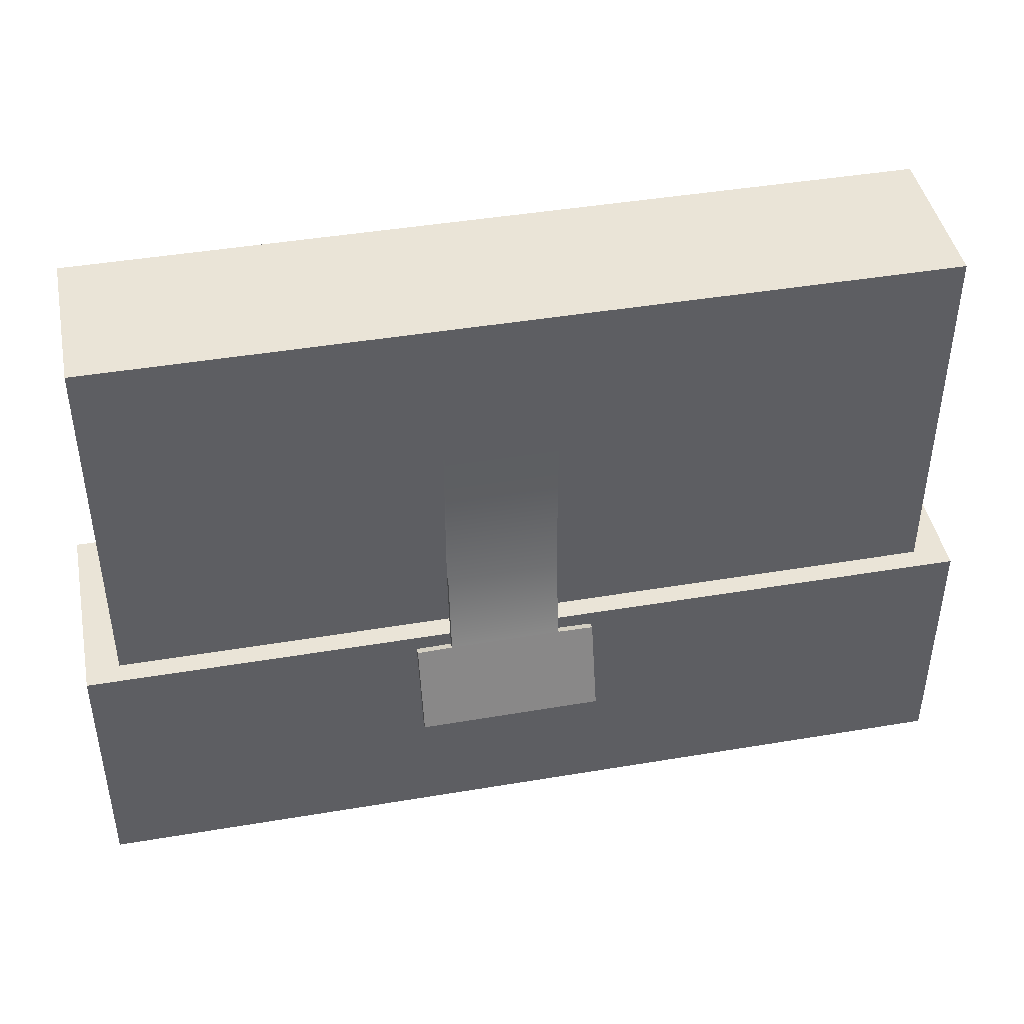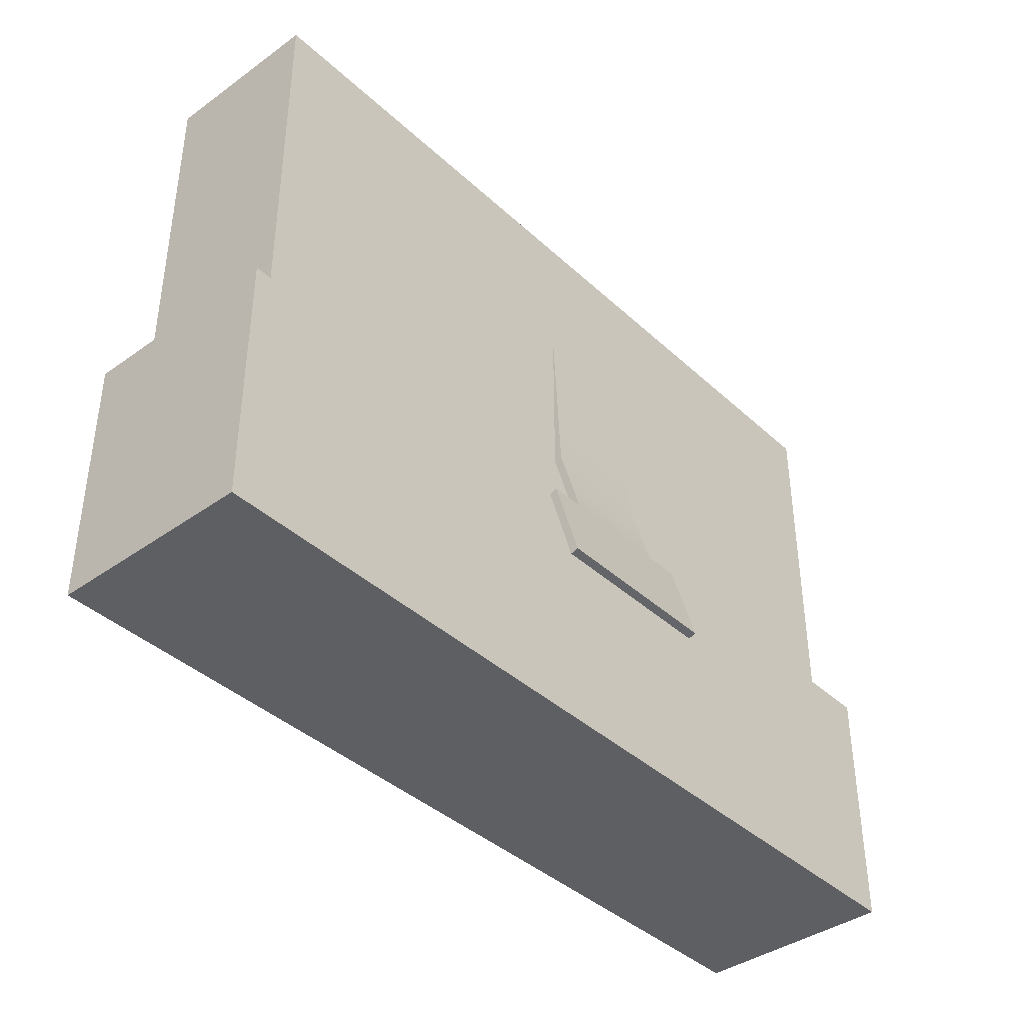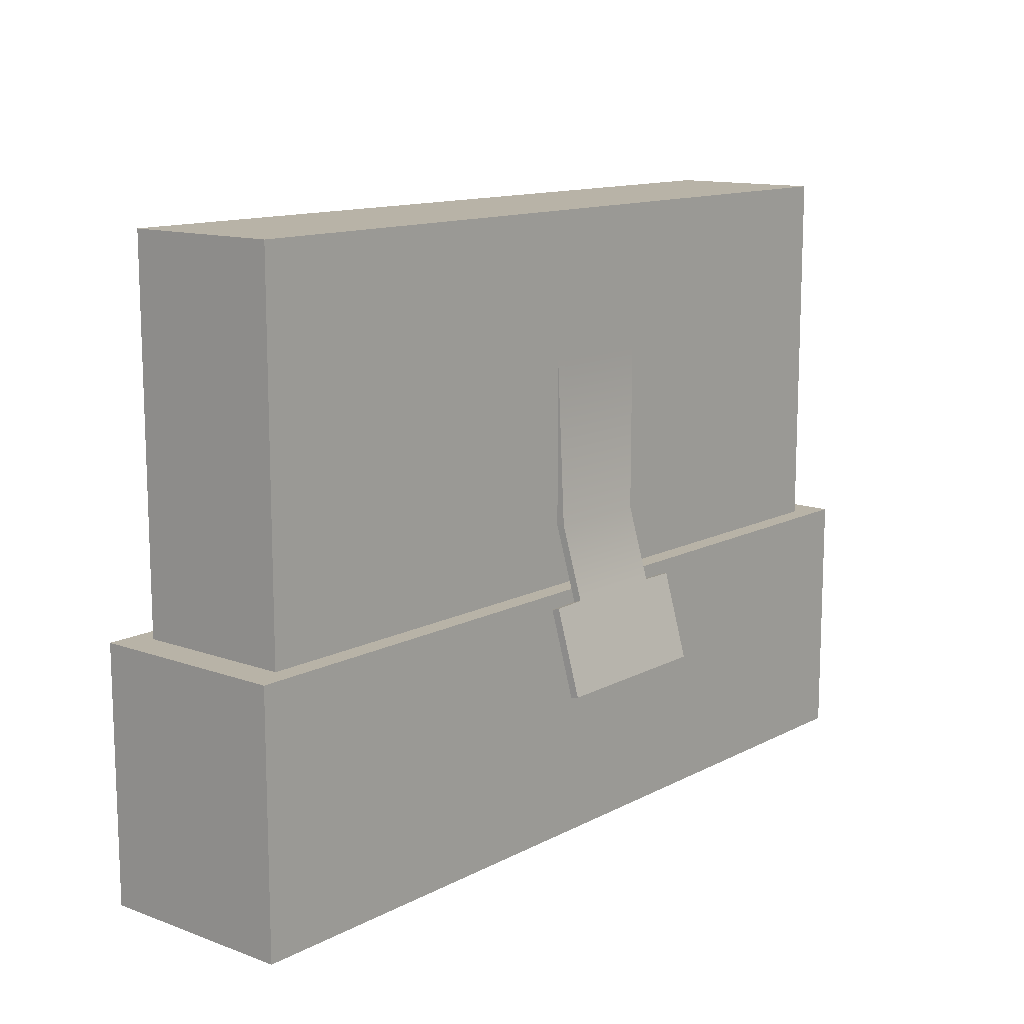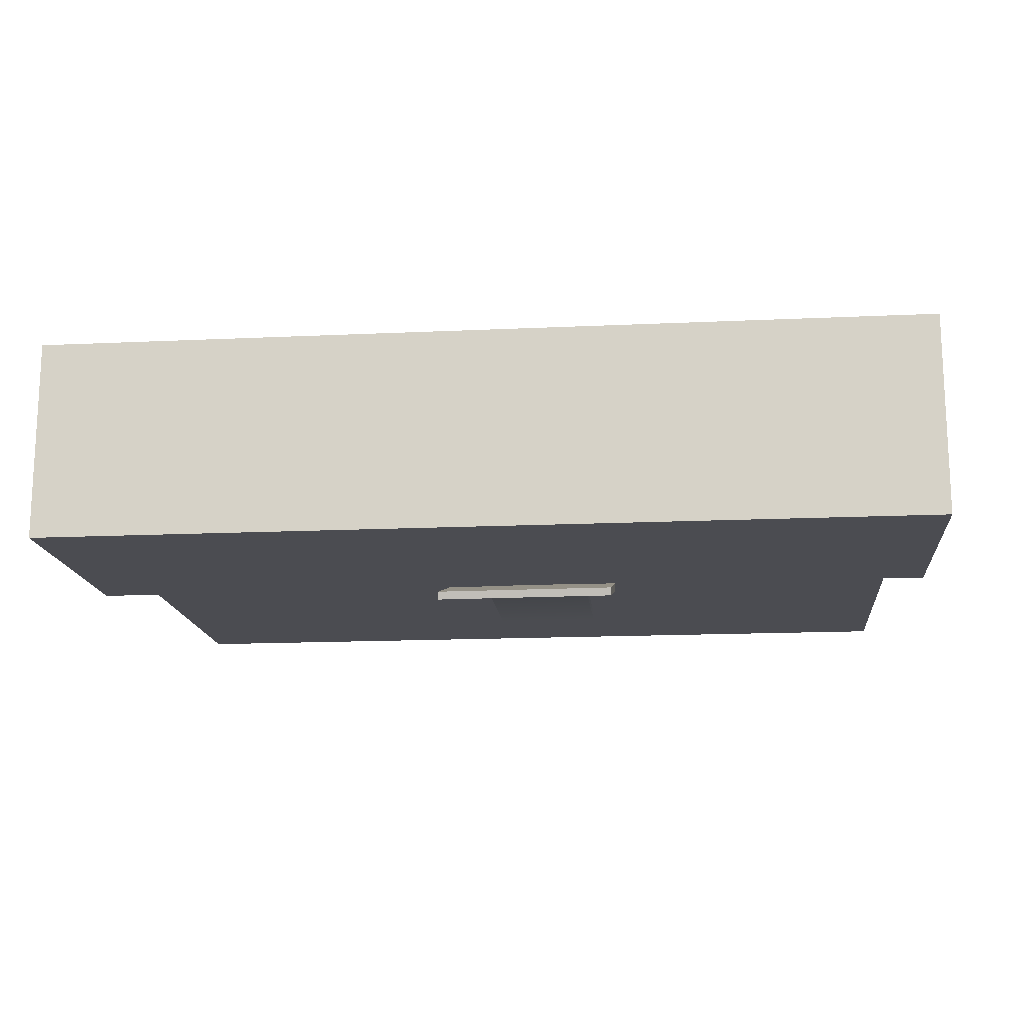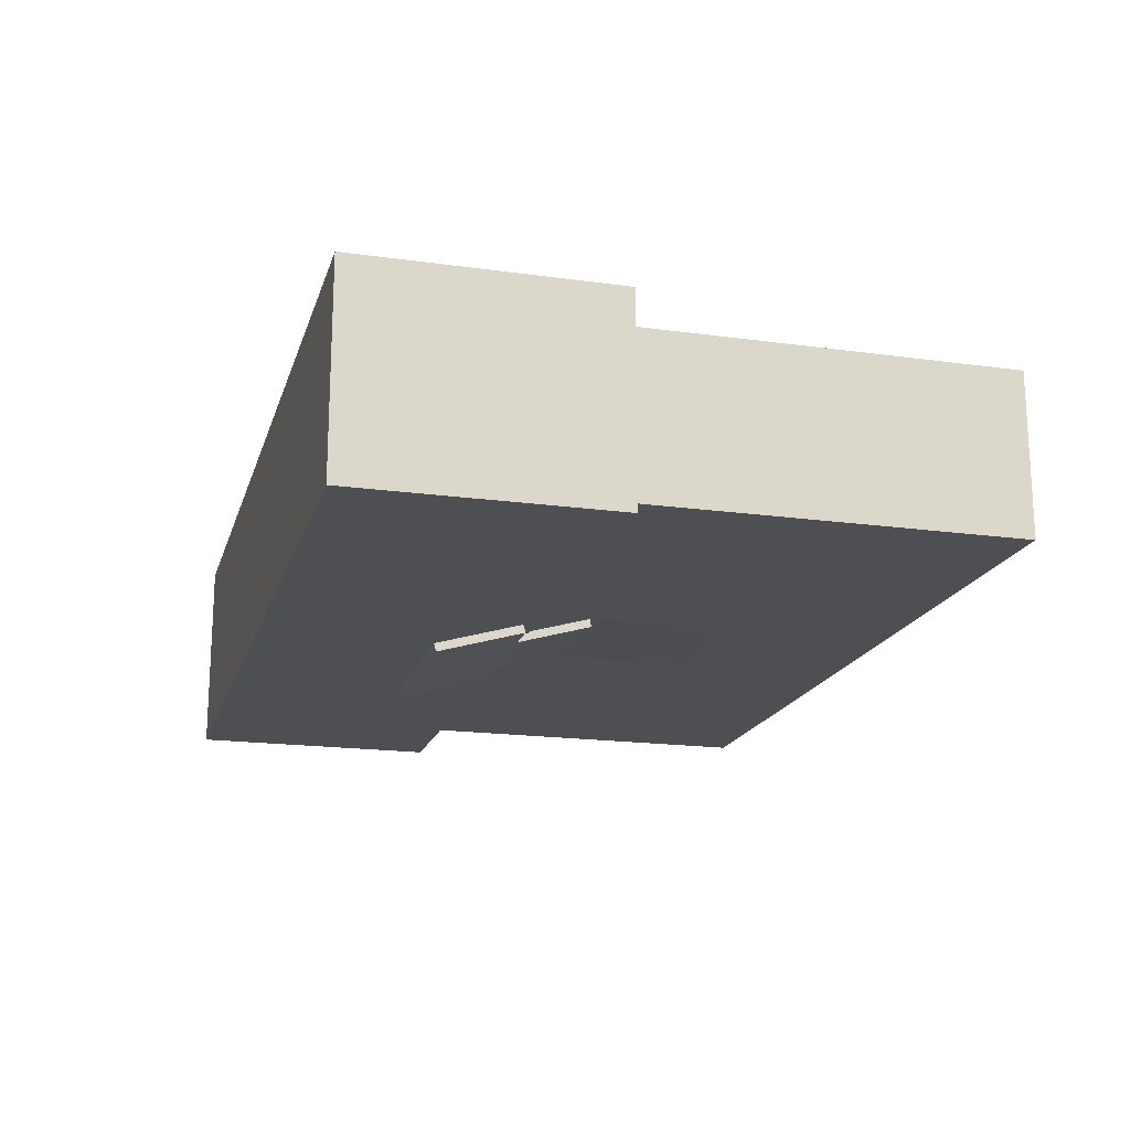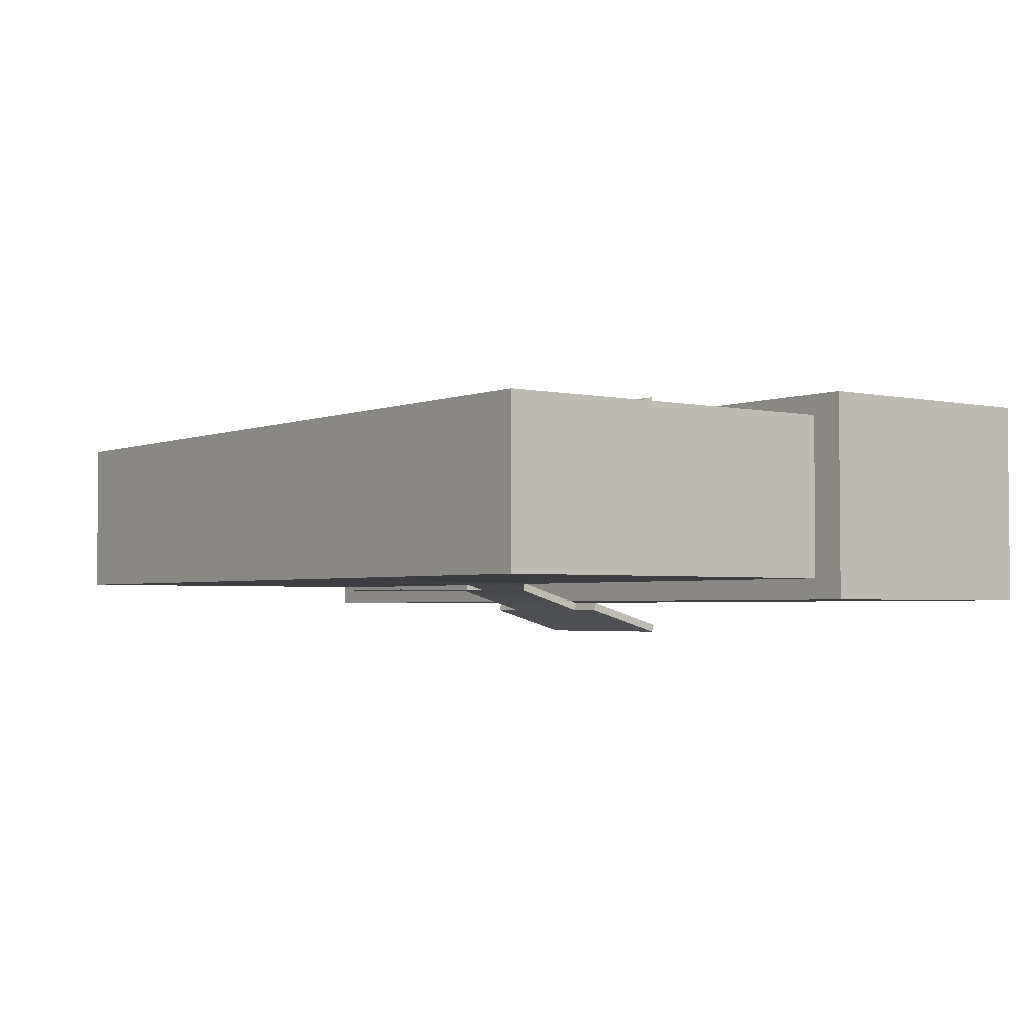
<metadata>
{"format":"obj","ext":"obj","renderer":"f3d","projection":"perspective","resolution":1024,"background":"white","views":[{"elev":43.7,"azim":-11.2,"up":"+Z"},{"elev":-39.8,"azim":131.5,"up":"+Z"},{"elev":12.7,"azim":130.0,"up":"+Z"},{"elev":-15.5,"azim":-174.4,"up":"+Y"},{"elev":-18.0,"azim":-105.1,"up":"+Y"},{"elev":-3.0,"azim":52.9,"up":"+Y"}]}
</metadata>
<code>
v 0.8123 1.754 -3.882
v 1.331 2.121 -5.195
v 1.338 1.757 -3.894
v 0.8123 1.754 -3.882
v -0.8417 1.751 -3.873
v 1.331 2.121 -5.195
v -0.8417 1.751 -3.873
v -1.376 2.117 -5.18
v 1.331 2.121 -5.195
v -1.376 2.117 -5.18
v -0.8417 1.751 -3.873
v -1.368 1.753 -3.879
v 0.8044 -1.593 -3.874
v 1.331 -1.596 -3.879
v 1.338 -1.969 -5.177
v 0.8044 -1.593 -3.874
v 1.338 -1.969 -5.177
v -0.8495 -1.591 -3.884
v 1.338 -1.969 -5.177
v -1.368 -1.966 -5.194
v -0.8495 -1.591 -3.884
v -1.368 -1.966 -5.194
v -1.376 -1.593 -3.896
v -0.8495 -1.591 -3.884
v 1.331 2.003 -5.231
v 1.338 1.64 -3.93
v 1.331 2.121 -5.195
v 1.338 1.64 -3.93
v 1.338 1.757 -3.894
v 1.331 2.121 -5.195
v 0.8262 1.314 -2.781
v 0.8262 1.435 -2.765
v 0.8123 1.636 -3.919
v 0.8262 1.435 -2.765
v 0.8123 1.754 -3.882
v 0.8123 1.636 -3.919
v -0.8278 1.314 -2.781
v -0.8417 1.634 -3.91
v -0.8278 1.435 -2.765
v -0.8417 1.634 -3.91
v -0.8417 1.751 -3.873
v -0.8278 1.435 -2.765
v -1.376 1.999 -5.216
v -1.376 2.117 -5.18
v -1.368 1.634 -3.912
v -1.376 2.117 -5.18
v -1.368 1.753 -3.879
v -1.368 1.634 -3.912
v -1.368 1.634 -3.912
v -1.368 1.753 -3.879
v -0.8417 1.634 -3.91
v -1.368 1.753 -3.879
v -0.8417 1.751 -3.873
v -0.8417 1.634 -3.91
v -0.8278 1.314 -2.781
v -0.8278 1.435 -2.765
v -0.8278 1.314 -0.2691
v 0.8262 1.314 -2.781
v 0.8262 1.314 -0.2691
v 0.8262 1.435 -2.765
v 1.331 -1.596 -3.879
v 1.331 -1.479 -3.916
v 1.338 -1.969 -5.177
v 1.331 -1.479 -3.916
v 1.339 -1.851 -5.215
v 1.338 -1.969 -5.177
v 0.8262 1.435 -2.765
v -0.8278 1.435 -2.765
v 0.8123 1.754 -3.882
v -0.8278 1.435 -2.765
v -0.8417 1.751 -3.873
v 0.8123 1.754 -3.882
v 0.8262 1.435 -2.765
v 0.8262 1.437 -0.2691
v -0.8278 1.435 -2.765
v 0.8262 1.437 -0.2691
v -0.8278 1.437 -0.2691
v -0.8278 1.435 -2.765
v 1.331 2.003 -5.231
v 1.331 2.121 -5.195
v -1.376 1.999 -5.216
v 1.331 2.121 -5.195
v -1.376 2.117 -5.18
v -1.376 1.999 -5.216
v 0.8123 1.636 -3.919
v 0.8123 1.754 -3.882
v 1.338 1.64 -3.93
v 0.8123 1.754 -3.882
v 1.338 1.757 -3.894
v 1.338 1.64 -3.93
v -1.376 1.999 -5.216
v -1.368 1.634 -3.912
v 1.331 2.003 -5.231
v -1.368 1.634 -3.912
v -0.8417 1.634 -3.91
v 1.331 2.003 -5.231
v 0.8123 1.636 -3.919
v 1.331 2.003 -5.231
v -0.8417 1.634 -3.91
v 1.338 1.64 -3.93
v 1.331 2.003 -5.231
v 0.8123 1.636 -3.919
v -0.8278 1.314 -2.781
v 0.8123 1.636 -3.919
v -0.8417 1.634 -3.91
v 0.8262 1.314 -2.781
v 0.8123 1.636 -3.919
v -0.8278 1.314 -2.781
v -0.8278 1.314 -2.781
v -0.8278 1.314 -0.2691
v 0.8262 1.314 -2.781
v -0.8278 1.314 -0.2691
v 0.8262 1.314 -0.2691
v 0.8262 1.314 -2.781
v 7.139 1.591 -7.557
v 7.139 1.591 -3.721
v -6.321 1.591 -7.557
v 7.139 1.591 -3.721
v -6.321 1.591 -3.721
v -6.321 1.591 -7.557
v -6.321 1.591 -7.557
v -6.321 1.591 -3.721
v -6.321 -1.445 -7.557
v -6.321 1.591 -3.721
v -6.321 -1.445 -3.721
v -6.321 -1.445 -7.557
v 7.139 -1.445 -3.721
v 7.139 1.591 -3.721
v 7.139 -1.445 -7.557
v 7.139 1.591 -3.721
v 7.139 1.591 -7.557
v 7.139 -1.445 -7.557
v 7.139 -1.445 -7.557
v -6.321 -1.445 -7.557
v 7.139 -1.445 -3.721
v -6.321 -1.445 -7.557
v -6.321 -1.445 -3.721
v 7.139 -1.445 -3.721
v -6.321 -1.445 -7.557
v 7.139 -1.445 -7.557
v -6.321 1.591 -7.557
v 7.139 -1.445 -7.557
v 7.139 1.591 -7.557
v -6.321 1.591 -7.557
v 7.139 1.591 -3.721
v 7.139 -1.445 -3.721
v -6.321 1.591 -3.721
v 7.139 -1.445 -3.721
v -6.321 -1.445 -3.721
v -6.321 1.591 -3.721
v 6.639 1.28 -3.721
v 6.639 1.28 1.895
v -5.821 1.28 -3.721
v 6.639 1.28 1.895
v -5.821 1.28 1.895
v -5.821 1.28 -3.721
v -5.821 1.28 -3.721
v -5.821 1.28 1.895
v -5.821 -1.134 -3.721
v -5.821 1.28 1.895
v -5.821 -1.134 1.895
v -5.821 -1.134 -3.721
v 6.639 -1.134 1.895
v 6.639 1.28 1.895
v 6.639 -1.134 -3.721
v 6.639 1.28 1.895
v 6.639 1.28 -3.721
v 6.639 -1.134 -3.721
v 6.639 -1.134 -3.721
v -5.821 -1.134 -3.721
v 6.639 -1.134 1.895
v -5.821 -1.134 -3.721
v -5.821 -1.134 1.895
v 6.639 -1.134 1.895
v -5.821 -1.134 -3.721
v 6.639 -1.134 -3.721
v -5.821 1.28 -3.721
v 6.639 -1.134 -3.721
v 6.639 1.28 -3.721
v -5.821 1.28 -3.721
v 6.639 1.28 1.895
v 6.639 -1.134 1.895
v -5.821 1.28 1.895
v 6.639 -1.134 1.895
v -5.821 -1.134 1.895
v -5.821 1.28 1.895
v -0.8495 -1.591 -3.884
v -0.8278 -1.266 -2.765
v 0.8044 -1.593 -3.874
v -0.8278 -1.266 -2.765
v 0.8262 -1.266 -2.765
v 0.8044 -1.593 -3.874
v 0.8262 -1.266 -2.765
v -0.8278 -1.266 -2.765
v 0.8262 -1.268 -0.2691
v -0.8278 -1.266 -2.765
v -0.8278 -1.268 -0.2691
v 0.8262 -1.268 -0.2691
v 0.8262 -1.145 -2.781
v 0.8048 -1.476 -3.911
v 0.8262 -1.266 -2.765
v 0.8048 -1.476 -3.911
v 0.8044 -1.593 -3.874
v 0.8262 -1.266 -2.765
v -0.8495 -1.591 -3.884
v -0.8492 -1.474 -3.921
v -0.8278 -1.266 -2.765
v -0.8492 -1.474 -3.921
v -0.8278 -1.145 -2.781
v -0.8278 -1.266 -2.765
v 1.339 -1.851 -5.215
v -1.368 -1.848 -5.231
v 1.338 -1.969 -5.177
v -1.368 -1.848 -5.231
v -1.368 -1.966 -5.194
v 1.338 -1.969 -5.177
v 0.8048 -1.476 -3.911
v 1.331 -1.479 -3.916
v 0.8044 -1.593 -3.874
v 1.331 -1.479 -3.916
v 1.331 -1.596 -3.879
v 0.8044 -1.593 -3.874
v -1.368 -1.848 -5.231
v -1.375 -1.474 -3.93
v -1.368 -1.966 -5.194
v -1.375 -1.474 -3.93
v -1.376 -1.593 -3.896
v -1.368 -1.966 -5.194
v -1.375 -1.474 -3.93
v -0.8492 -1.474 -3.921
v -1.376 -1.593 -3.896
v -0.8492 -1.474 -3.921
v -0.8495 -1.591 -3.884
v -1.376 -1.593 -3.896
v 1.339 -1.851 -5.215
v 1.331 -1.479 -3.916
v -1.368 -1.848 -5.231
v 1.331 -1.479 -3.916
v 0.8048 -1.476 -3.911
v -1.368 -1.848 -5.231
v -1.368 -1.848 -5.231
v 0.8048 -1.476 -3.911
v -1.375 -1.474 -3.93
v -1.375 -1.474 -3.93
v 0.8048 -1.476 -3.911
v -0.8492 -1.474 -3.921
v -0.8492 -1.474 -3.921
v 0.8048 -1.476 -3.911
v -0.8278 -1.145 -2.781
v 0.8048 -1.476 -3.911
v 0.8262 -1.145 -2.781
v -0.8278 -1.145 -2.781
v -0.8278 -1.145 -2.781
v 0.8262 -1.145 -2.781
v -0.8278 -1.145 -0.2691
v 0.8262 -1.145 -2.781
v 0.8262 -1.145 -0.2691
v -0.8278 -1.145 -0.2691
g mtl_t6_wpn_sniper_dsr50
f 3 2 1
f 6 5 4
f 9 8 7
f 12 11 10
f 15 14 13
f 18 17 16
f 21 20 19
f 24 23 22
g mtl_t6_wpn_sniper_dsr50_camo2
f 27 26 25
f 30 29 28
f 33 32 31
f 36 35 34
f 39 38 37
f 42 41 40
f 45 44 43
f 48 47 46
f 51 50 49
f 54 53 52
f 57 56 55
f 60 59 58
f 63 62 61
f 66 65 64
f 69 68 67
f 72 71 70
f 75 74 73
f 78 77 76
f 81 80 79
f 84 83 82
f 87 86 85
f 90 89 88
f 93 92 91
f 96 95 94
f 99 98 97
f 102 101 100
f 105 104 103
f 108 107 106
f 111 110 109
f 114 113 112
f 117 116 115
f 120 119 118
f 123 122 121
f 126 125 124
f 129 128 127
f 132 131 130
f 135 134 133
f 138 137 136
f 141 140 139
f 144 143 142
f 147 146 145
f 150 149 148
f 153 152 151
f 156 155 154
f 159 158 157
f 162 161 160
f 165 164 163
f 168 167 166
f 171 170 169
f 174 173 172
f 177 176 175
f 180 179 178
f 183 182 181
f 186 185 184
f 189 188 187
f 192 191 190
f 195 194 193
f 198 197 196
f 201 200 199
f 204 203 202
f 207 206 205
f 210 209 208
f 213 212 211
f 216 215 214
f 219 218 217
f 222 221 220
f 225 224 223
f 228 227 226
f 231 230 229
f 234 233 232
f 237 236 235
f 240 239 238
f 243 242 241
f 246 245 244
f 249 248 247
f 252 251 250
f 255 254 253
f 258 257 256

</code>
